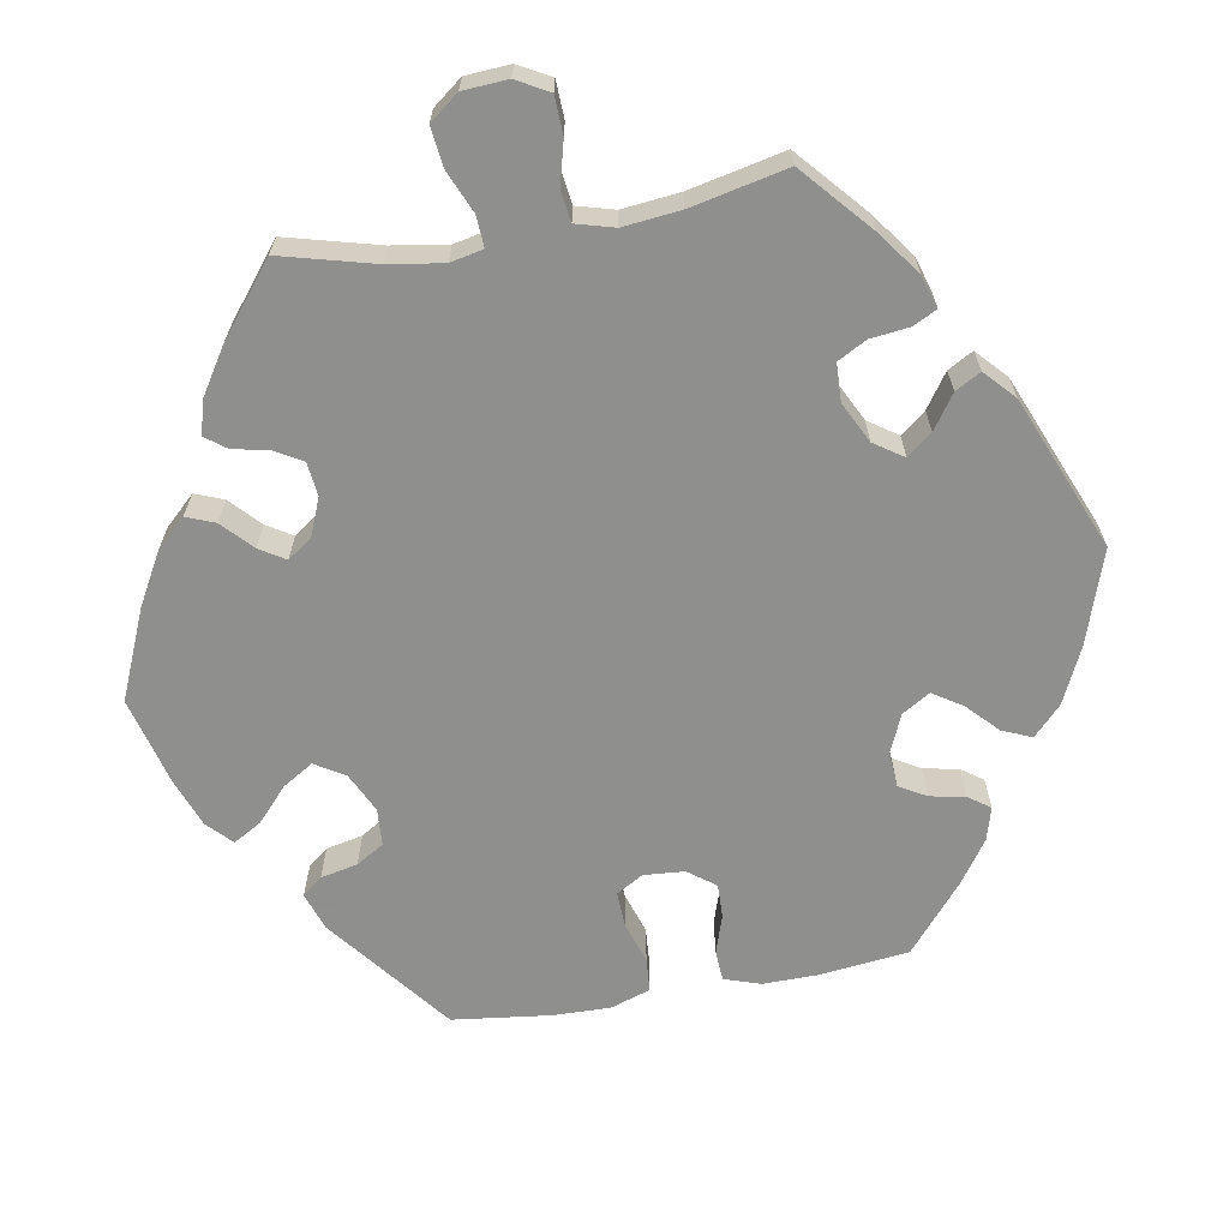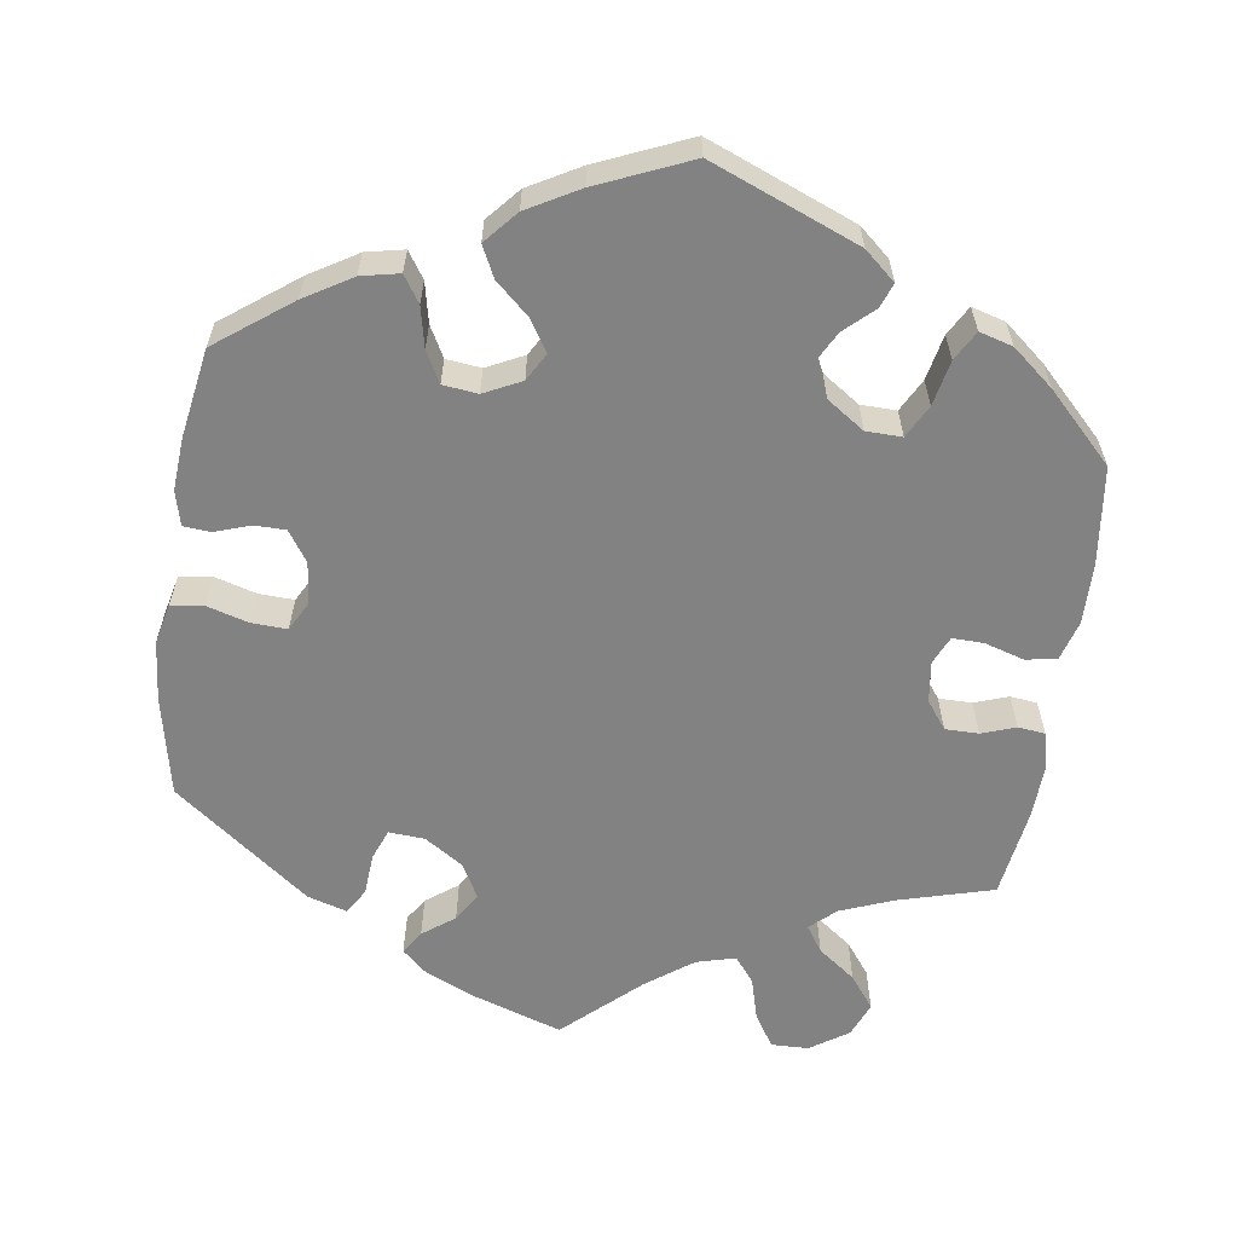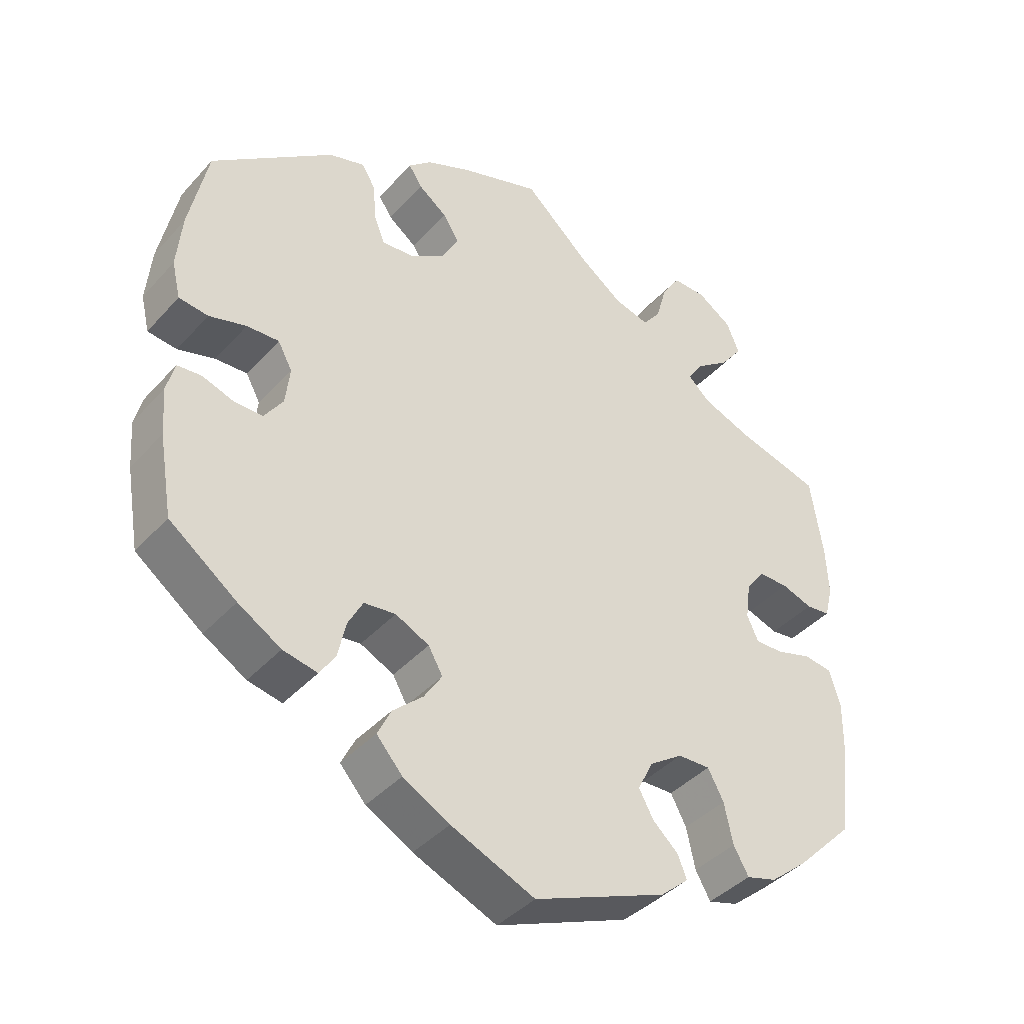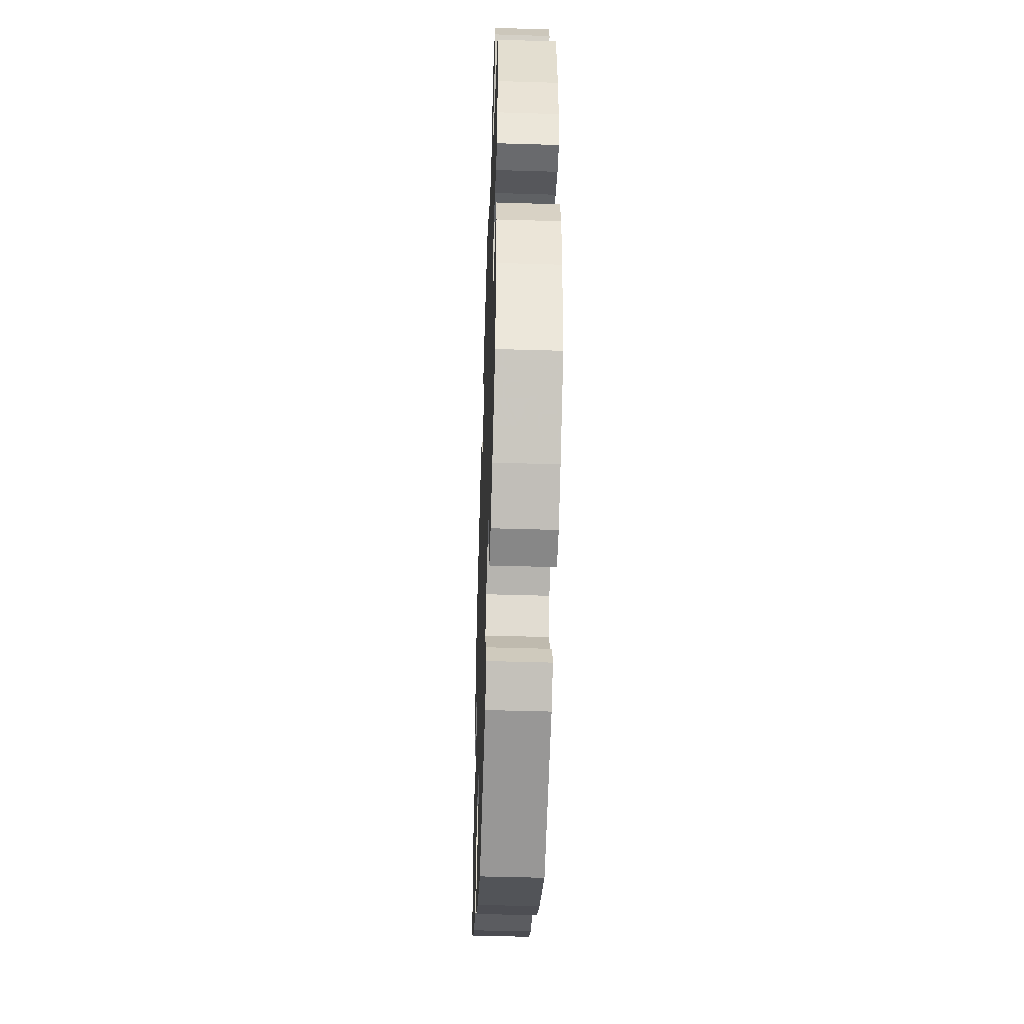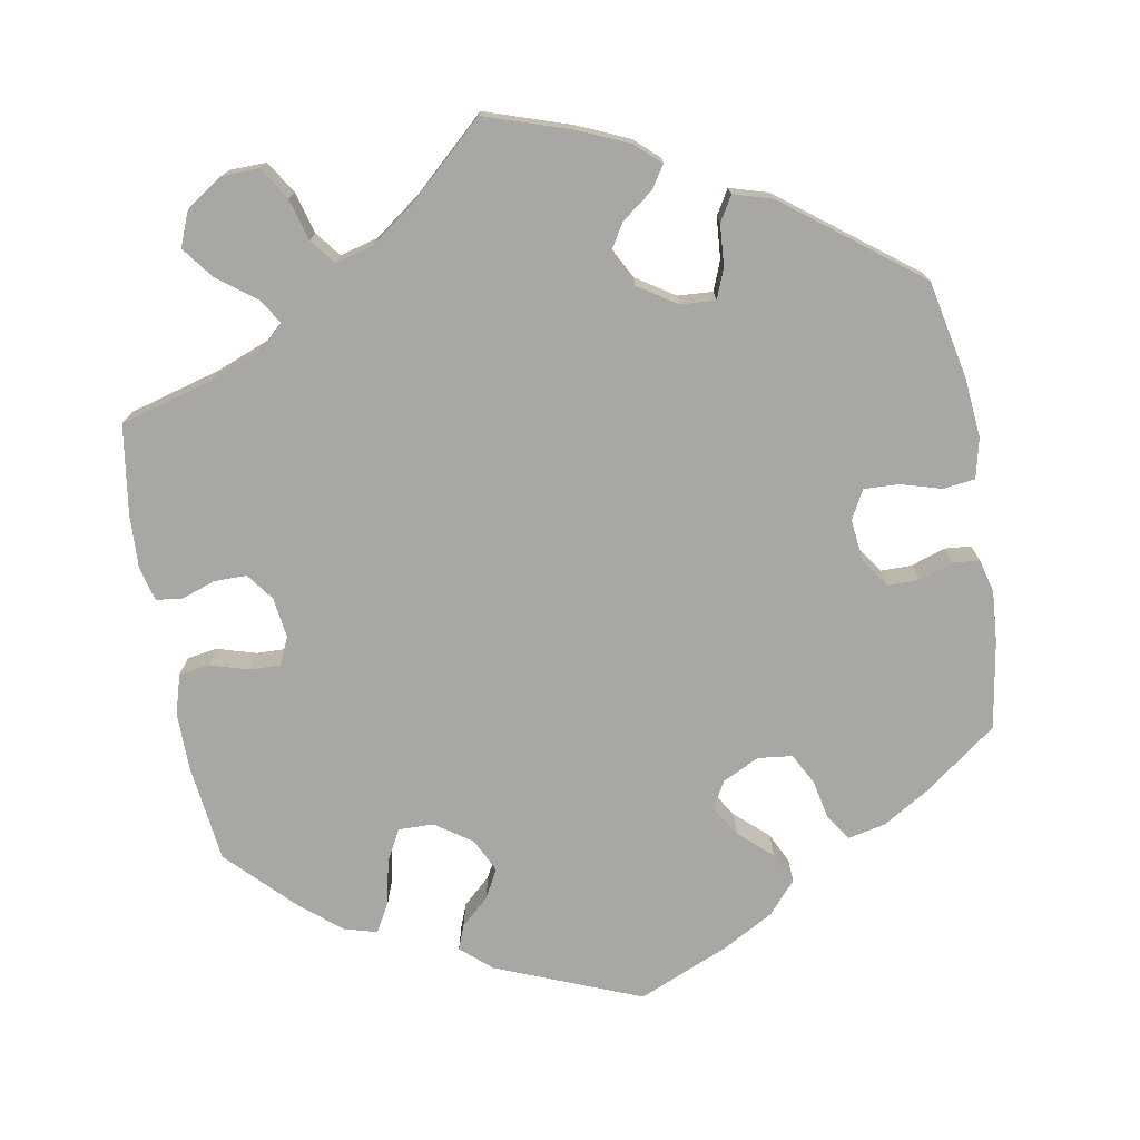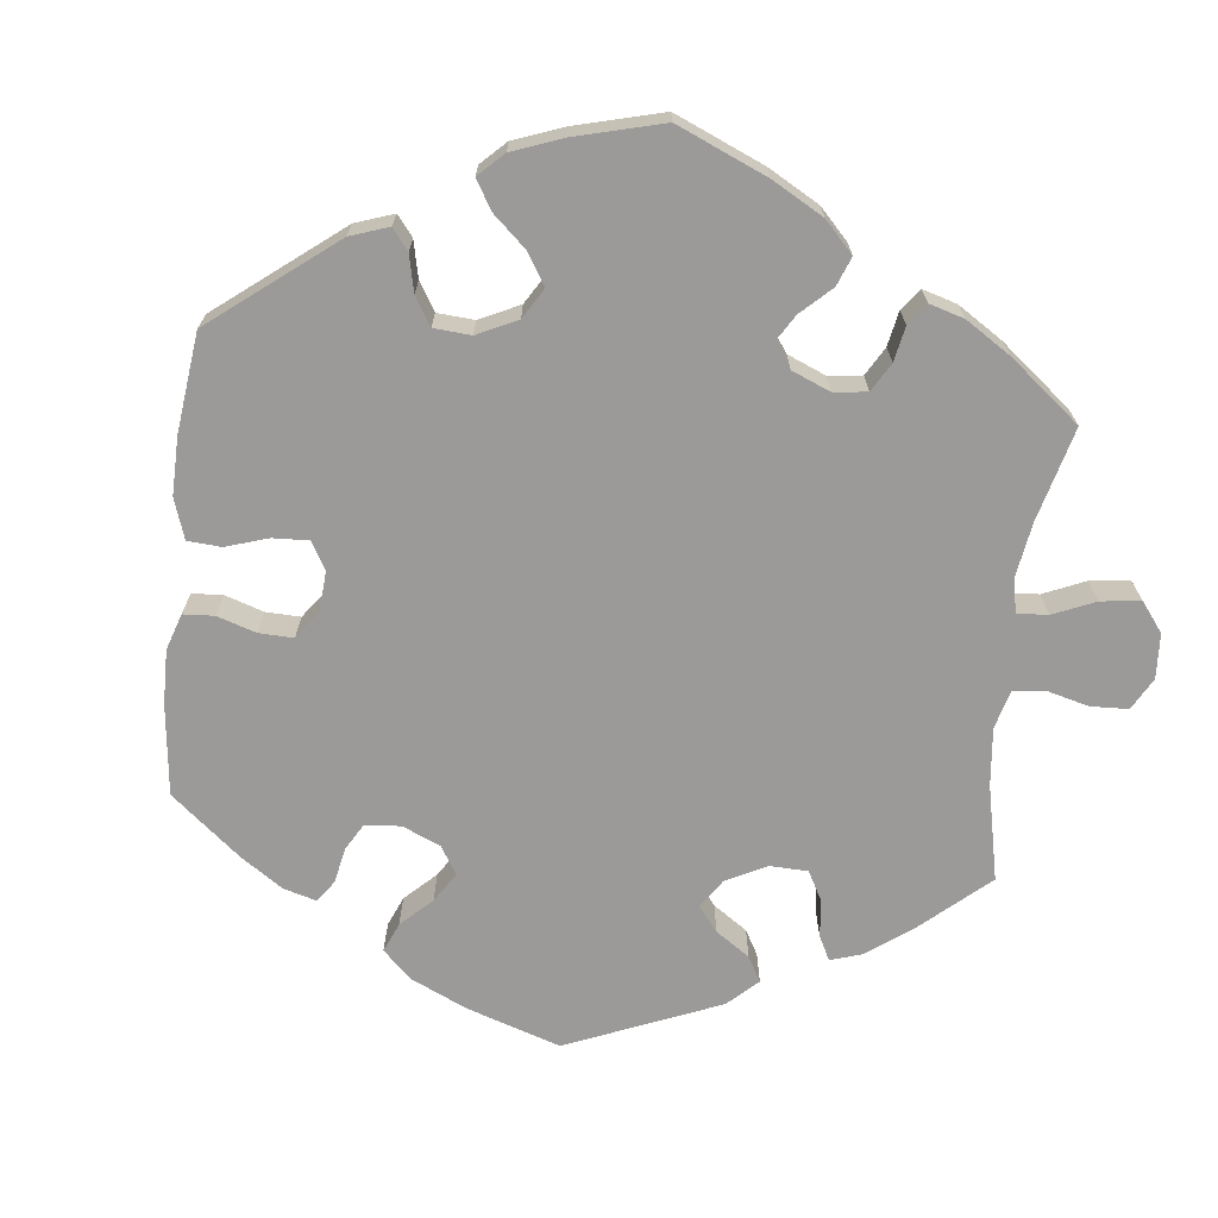
<metadata>
{"format":"obj","ext":"obj","renderer":"f3d","projection":"perspective","resolution":1024,"background":"white","views":[{"elev":-65.1,"azim":-20.2,"up":"+Y"},{"elev":-60.7,"azim":171.8,"up":"+Y"},{"elev":-40.5,"azim":142.5,"up":"+Z"},{"elev":-46.3,"azim":-92.0,"up":"+Z"},{"elev":-74.8,"azim":10.1,"up":"+Y"},{"elev":-69.4,"azim":-126.5,"up":"+Y"}]}
</metadata>
<code>
v -0.515 0.07 -0.165
v -0.516 0.07 -0.09
v -0.501 0.07 -0.039
v -0.462 0.07 -0.033
v -0.412 0.07 -0.048
v -0.373 0.07 -0.049
v -0.357 0.07 -0.014
v -0.364 0.07 0.038
v -0.39 0.07 0.073
v -0.432 0.07 0.073
v -0.475 0.07 0.058
v -0.509 0.07 0.062
v -0.52 0.07 0.107
v -0.517 0.07 0.175
v -0.5 0.07 0.289
v -0.381 0.07 0.322
v -0.314 0.07 0.348
v -0.282 0.07 0.377
v -0.304 0.07 0.41
v -0.351 0.07 0.445
v -0.382 0.07 0.486
v -0.364 0.07 0.53
v -0.316 0.07 0.562
v -0.269 0.07 0.563
v -0.243 0.07 0.522
v -0.228 0.07 0.468
v -0.203 0.07 0.436
v -0.154 0.07 0.449
v -0.094 0.07 0.493
v -0.001 0.07 0.578
v 0.11 0.07 0.541
v 0.174 0.07 0.513
v 0.206 0.07 0.484
v 0.187 0.07 0.455
v 0.147 0.07 0.425
v 0.125 0.07 0.389
v 0.148 0.07 0.346
v 0.197 0.07 0.314
v 0.242 0.07 0.311
v 0.257 0.07 0.349
v 0.261 0.07 0.402
v 0.28 0.07 0.434
v 0.33 0.07 0.419
v 0.5 0.07 0.289
v 0.526 0.07 0.164
v 0.533 0.07 0.087
v 0.521 0.07 0.036
v 0.48 0.07 0.031
v 0.428 0.07 0.046
v 0.383 0.07 0.048
v 0.363 0.07 0.011
v 0.369 0.07 -0.042
v 0.395 0.07 -0.08
v 0.435 0.07 -0.08
v 0.479 0.07 -0.065
v 0.513 0.07 -0.068
v 0.524 0.07 -0.111
v 0.519 0.07 -0.177
v 0.5 0.07 -0.289
v 0.406 0.07 -0.359
v 0.346 0.07 -0.395
v 0.298 0.07 -0.405
v 0.276 0.07 -0.372
v 0.265 0.07 -0.321
v 0.244 0.07 -0.282
v 0.2 0.07 -0.277
v 0.153 0.07 -0.3
v 0.133 0.07 -0.335
v 0.158 0.07 -0.374
v 0.2 0.07 -0.412
v 0.219 0.07 -0.451
v 0.183 0.07 -0.492
v 0.118 0.07 -0.528
v 0.001 0.07 -0.578
v -0.185 0.07 -0.503
v -0.224 0.07 -0.469
v -0.212 0.07 -0.438
v -0.176 0.07 -0.405
v -0.156 0.07 -0.368
v -0.177 0.07 -0.325
v -0.224 0.07 -0.293
v -0.269 0.07 -0.292
v -0.291 0.07 -0.333
v -0.303 0.07 -0.39
v -0.324 0.07 -0.427
v -0.366 0.07 -0.415
v -0.418 0.07 -0.372
v -0.5 0.07 -0.289
v -0.515 0 -0.165
v -0.516 0 -0.09
v -0.501 0 -0.039
v -0.462 0 -0.033
v -0.412 0 -0.048
v -0.373 0 -0.049
v -0.357 0 -0.014
v -0.364 0 0.038
v -0.39 0 0.073
v -0.432 0 0.073
v -0.475 0 0.058
v -0.509 0 0.062
v -0.52 0 0.107
v -0.517 0 0.175
v -0.5 0 0.289
v -0.381 0 0.322
v -0.314 0 0.348
v -0.282 0 0.377
v -0.304 0 0.41
v -0.351 0 0.445
v -0.382 0 0.486
v -0.364 0 0.53
v -0.316 0 0.562
v -0.269 0 0.563
v -0.243 0 0.522
v -0.228 0 0.468
v -0.203 0 0.436
v -0.154 0 0.449
v -0.094 0 0.493
v -0.001 0 0.578
v 0.11 0 0.541
v 0.174 0 0.513
v 0.206 0 0.484
v 0.187 0 0.455
v 0.147 0 0.425
v 0.125 0 0.389
v 0.148 0 0.346
v 0.197 0 0.314
v 0.242 0 0.311
v 0.257 0 0.349
v 0.261 0 0.402
v 0.28 0 0.434
v 0.33 0 0.419
v 0.5 0 0.289
v 0.526 0 0.164
v 0.533 0 0.087
v 0.521 0 0.036
v 0.48 0 0.031
v 0.428 0 0.046
v 0.383 0 0.048
v 0.363 0 0.011
v 0.369 0 -0.042
v 0.395 0 -0.08
v 0.435 0 -0.08
v 0.479 0 -0.065
v 0.513 0 -0.068
v 0.524 0 -0.111
v 0.519 0 -0.177
v 0.5 0 -0.289
v 0.406 0 -0.359
v 0.346 0 -0.395
v 0.298 0 -0.405
v 0.276 0 -0.372
v 0.265 0 -0.321
v 0.244 0 -0.282
v 0.2 0 -0.277
v 0.153 0 -0.3
v 0.133 0 -0.335
v 0.158 0 -0.374
v 0.2 0 -0.412
v 0.219 0 -0.451
v 0.183 0 -0.492
v 0.118 0 -0.528
v 0.001 0 -0.578
v -0.185 0 -0.503
v -0.224 0 -0.469
v -0.212 0 -0.438
v -0.176 0 -0.405
v -0.156 0 -0.368
v -0.177 0 -0.325
v -0.224 0 -0.293
v -0.269 0 -0.292
v -0.291 0 -0.333
v -0.303 0 -0.39
v -0.324 0 -0.427
v -0.366 0 -0.415
v -0.418 0 -0.372
v -0.5 0 -0.289
f 83 84 85 86
f 82 83 86 87
f 75 76 77 78
f 75 78 79
f 74 75 79
f 73 74 79 80
f 69 70 71 72
f 68 69 72 73
f 61 62 63 64
f 61 64 65
f 60 61 65
f 59 60 65
f 58 59 65 66
f 54 55 56 57
f 53 54 57 58
f 46 47 48 49
f 46 49 50
f 45 46 50
f 44 45 50
f 43 44 50 51
f 40 41 42 43
f 39 40 43 51
f 32 33 34 35
f 32 35 36
f 29 30 31 32
f 28 29 32 36
f 27 28 36 37
f 23 24 25 26
f 23 26 27
f 22 23 27
f 19 20 21 22
f 18 19 22 27
f 17 18 27 37
f 13 14 15 16
f 10 11 12 13
f 9 10 13 16
f 8 9 16 17
f 2 3 4 5
f 2 5 6
f 1 2 6
f 82 87 88 1
f 68 73 80
f 67 68 80 81
f 66 67 81 82
f 53 58 66 82
f 38 39 51 52
f 17 37 38 52
f 7 8 17 52
f 6 7 52 53
f 1 6 53 82
f 174 173 172 171
f 175 174 171 170
f 166 165 164 163
f 167 166 163
f 167 163 162
f 168 167 162 161
f 160 159 158 157
f 161 160 157 156
f 152 151 150 149
f 153 152 149
f 153 149 148
f 153 148 147
f 154 153 147 146
f 145 144 143 142
f 146 145 142 141
f 137 136 135 134
f 138 137 134
f 138 134 133
f 138 133 132
f 139 138 132 131
f 131 130 129 128
f 139 131 128 127
f 123 122 121 120
f 124 123 120
f 120 119 118 117
f 124 120 117 116
f 125 124 116 115
f 114 113 112 111
f 115 114 111
f 115 111 110
f 110 109 108 107
f 115 110 107 106
f 125 115 106 105
f 104 103 102 101
f 101 100 99 98
f 104 101 98 97
f 105 104 97 96
f 93 92 91 90
f 94 93 90
f 94 90 89
f 89 176 175 170
f 168 161 156
f 169 168 156 155
f 170 169 155 154
f 170 154 146 141
f 140 139 127 126
f 140 126 125 105
f 140 105 96 95
f 141 140 95 94
f 170 141 94 89
f 1 89 90 2
f 2 90 91 3
f 3 91 92 4
f 4 92 93 5
f 5 93 94 6
f 6 94 95 7
f 7 95 96 8
f 8 96 97 9
f 9 97 98 10
f 10 98 99 11
f 11 99 100 12
f 12 100 101 13
f 13 101 102 14
f 14 102 103 15
f 15 103 104 16
f 16 104 105 17
f 17 105 106 18
f 18 106 107 19
f 19 107 108 20
f 20 108 109 21
f 21 109 110 22
f 22 110 111 23
f 23 111 112 24
f 24 112 113 25
f 25 113 114 26
f 26 114 115 27
f 27 115 116 28
f 28 116 117 29
f 29 117 118 30
f 30 118 119 31
f 31 119 120 32
f 32 120 121 33
f 33 121 122 34
f 34 122 123 35
f 35 123 124 36
f 36 124 125 37
f 37 125 126 38
f 38 126 127 39
f 39 127 128 40
f 40 128 129 41
f 41 129 130 42
f 42 130 131 43
f 43 131 132 44
f 44 132 133 45
f 45 133 134 46
f 46 134 135 47
f 47 135 136 48
f 48 136 137 49
f 49 137 138 50
f 50 138 139 51
f 51 139 140 52
f 52 140 141 53
f 53 141 142 54
f 54 142 143 55
f 55 143 144 56
f 56 144 145 57
f 57 145 146 58
f 58 146 147 59
f 59 147 148 60
f 60 148 149 61
f 61 149 150 62
f 62 150 151 63
f 63 151 152 64
f 64 152 153 65
f 65 153 154 66
f 66 154 155 67
f 67 155 156 68
f 68 156 157 69
f 69 157 158 70
f 70 158 159 71
f 71 159 160 72
f 72 160 161 73
f 73 161 162 74
f 74 162 163 75
f 75 163 164 76
f 76 164 165 77
f 77 165 166 78
f 78 166 167 79
f 79 167 168 80
f 80 168 169 81
f 81 169 170 82
f 82 170 171 83
f 83 171 172 84
f 84 172 173 85
f 85 173 174 86
f 86 174 175 87
f 87 175 176 88
f 88 176 89 1

</code>
